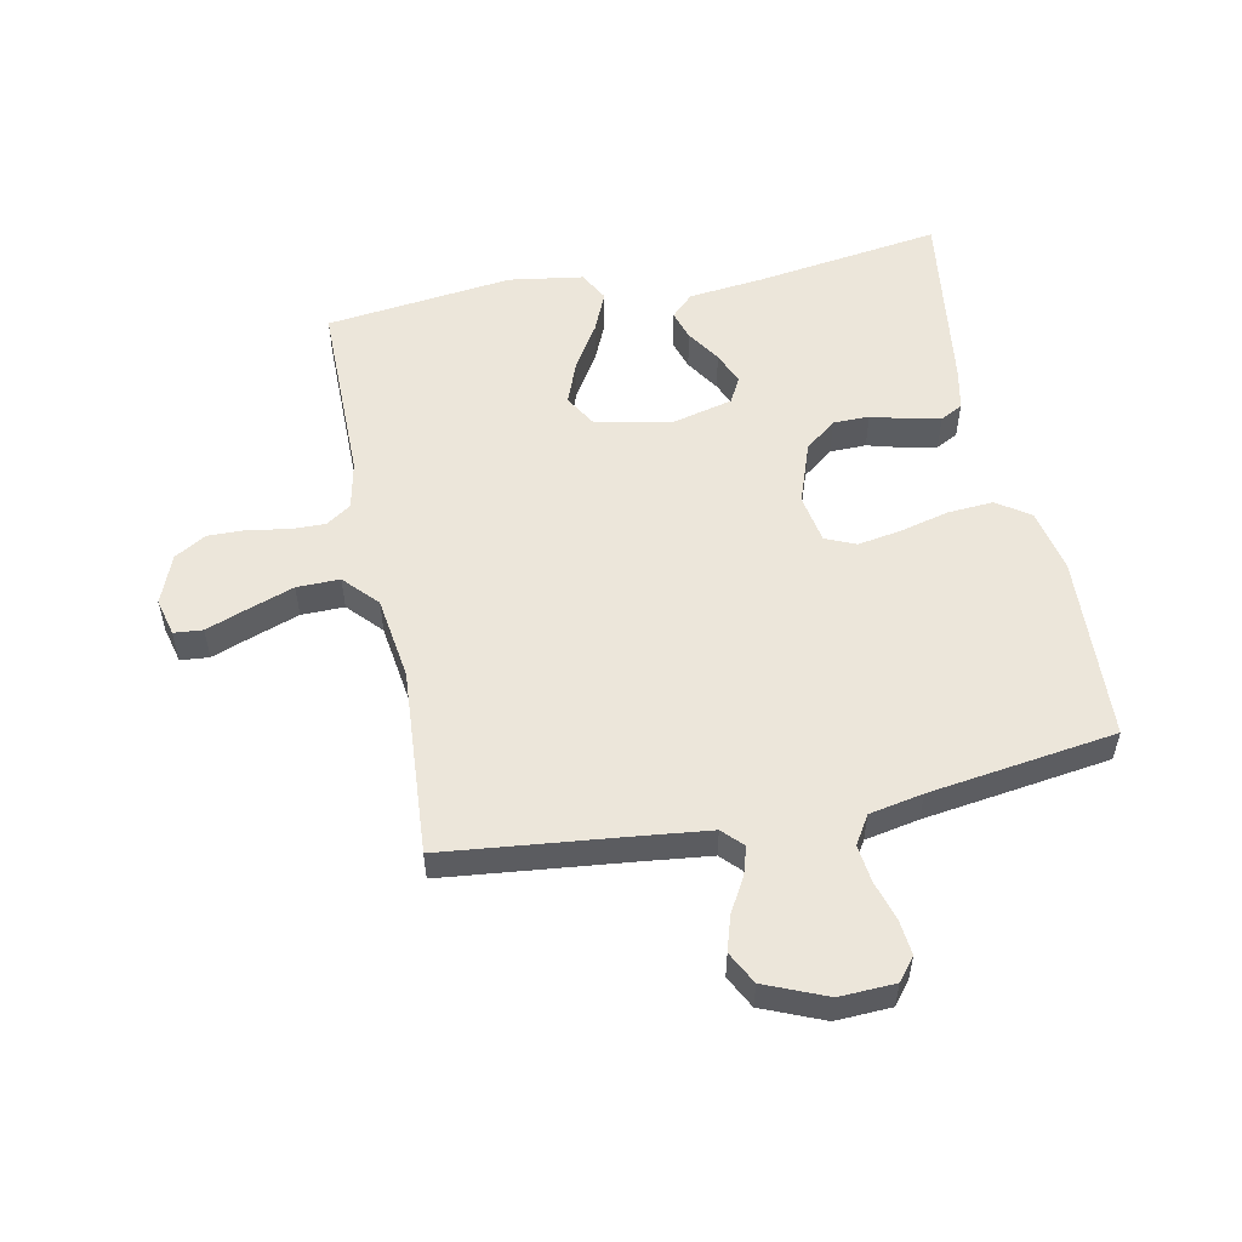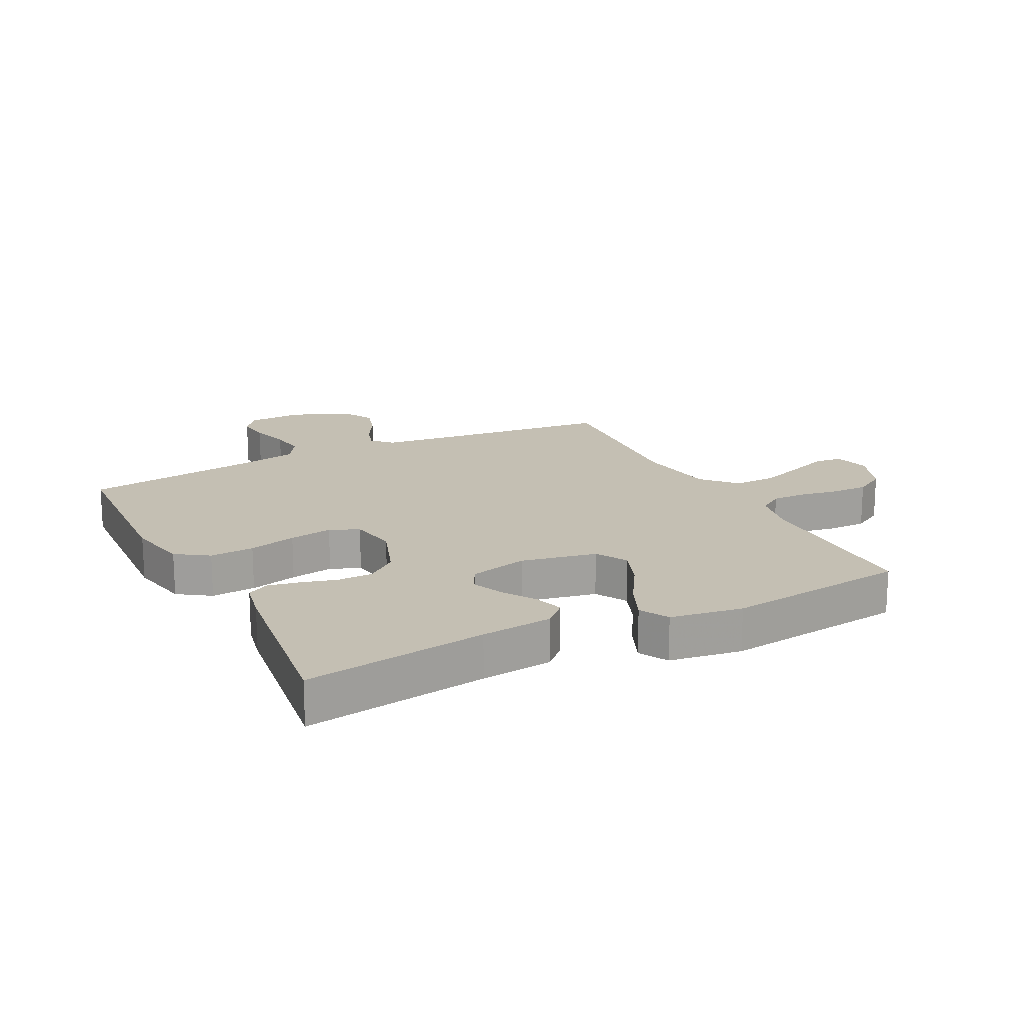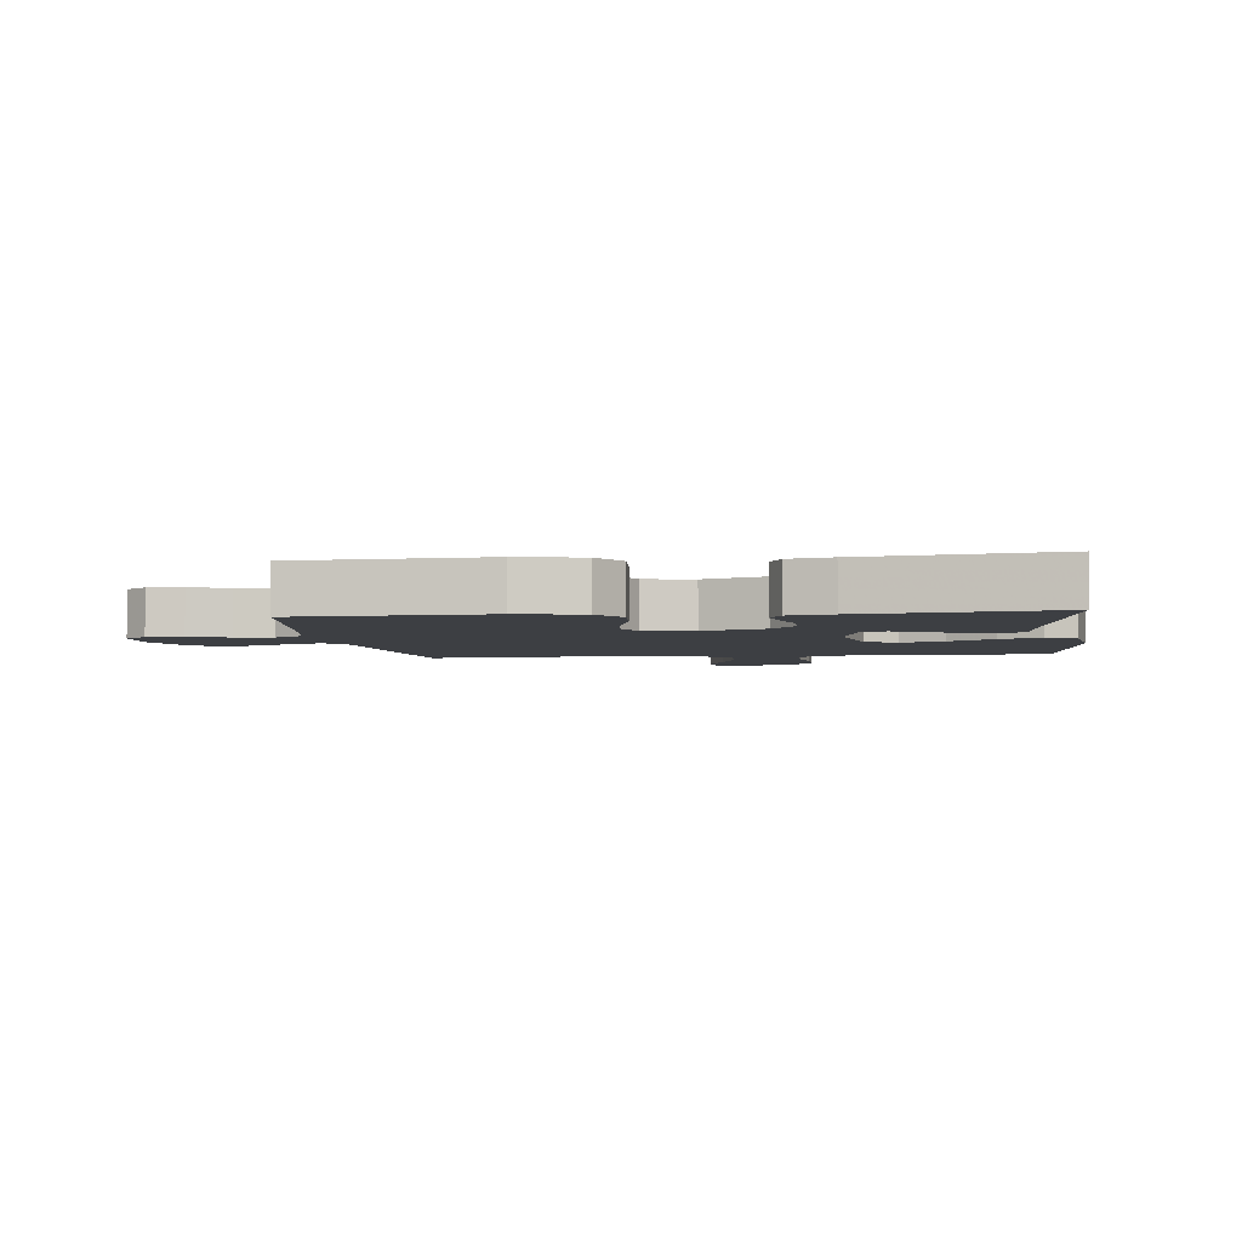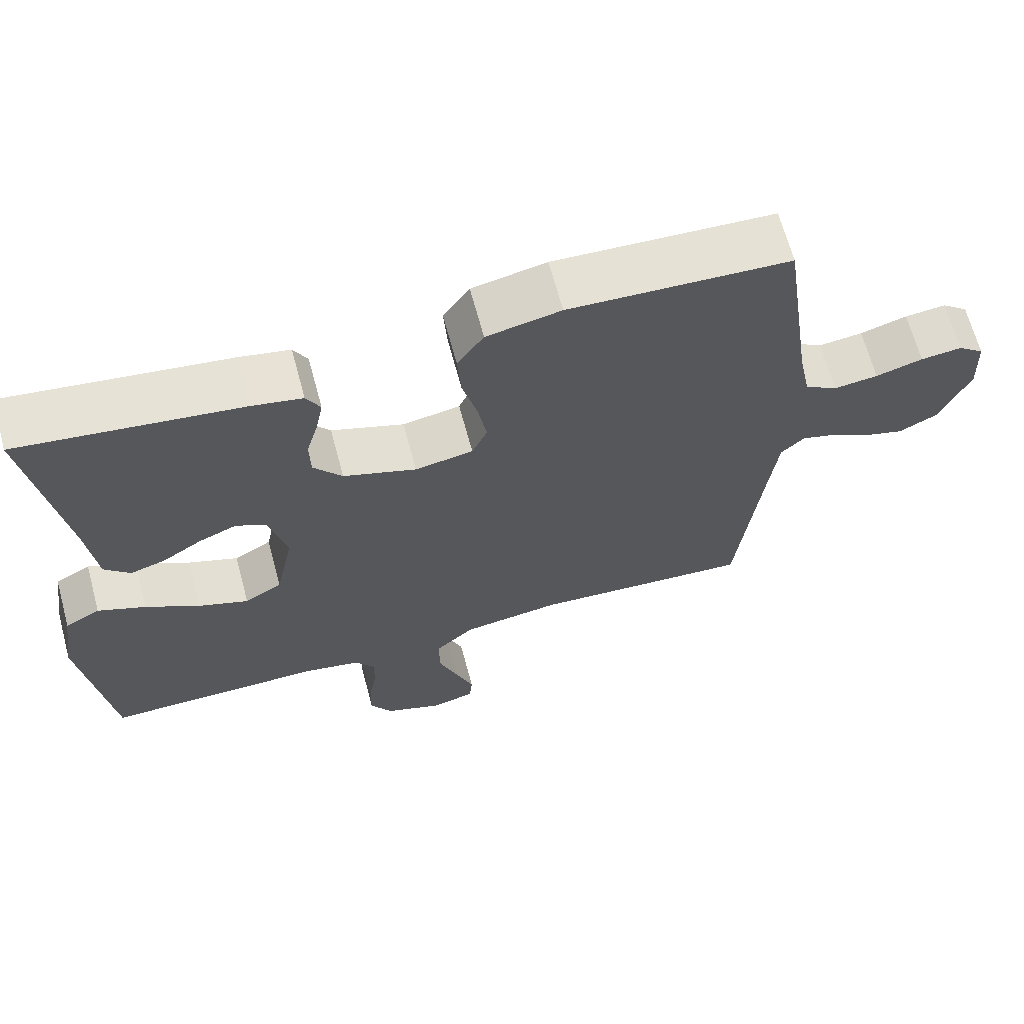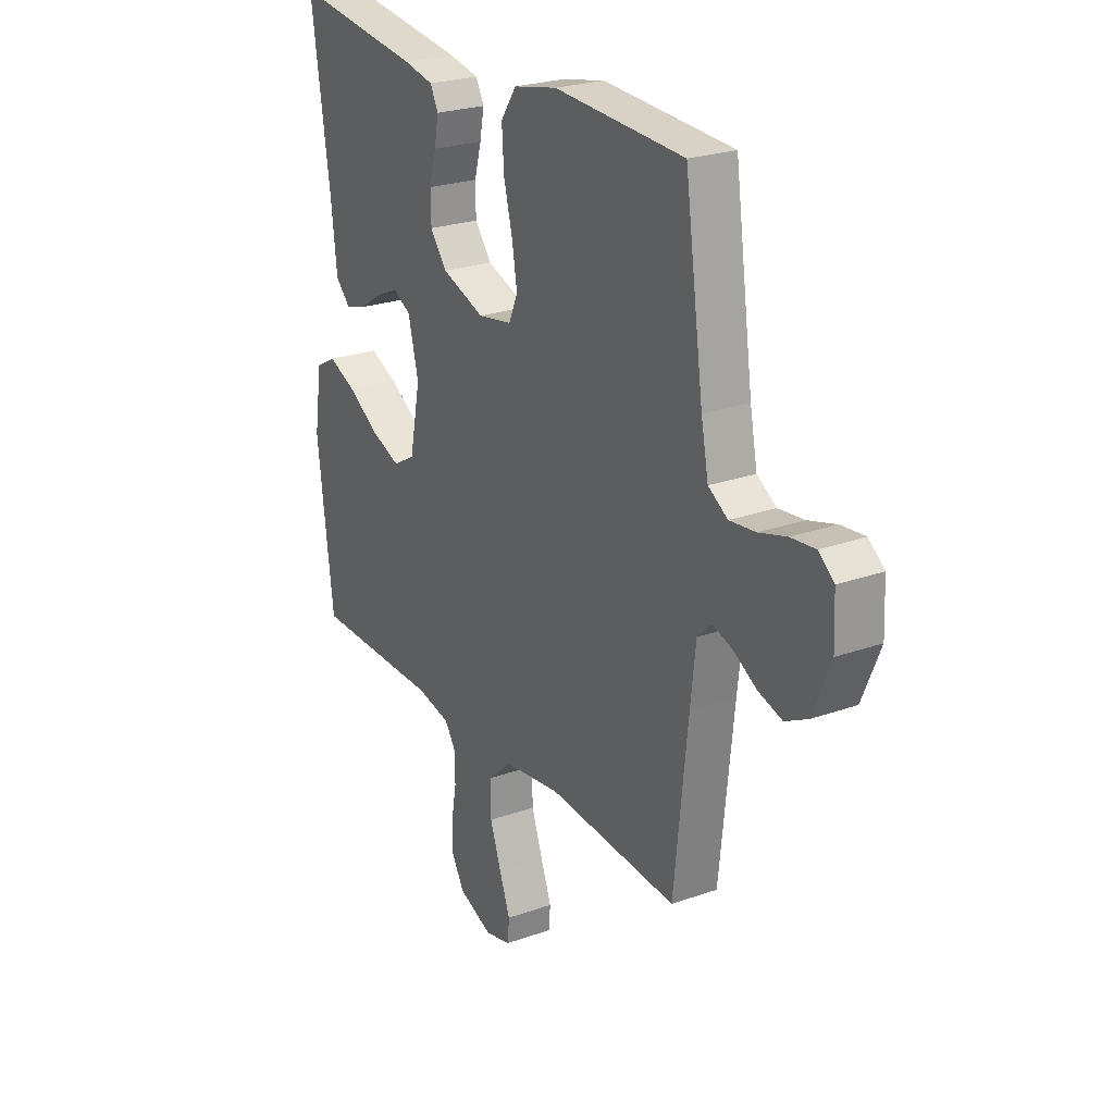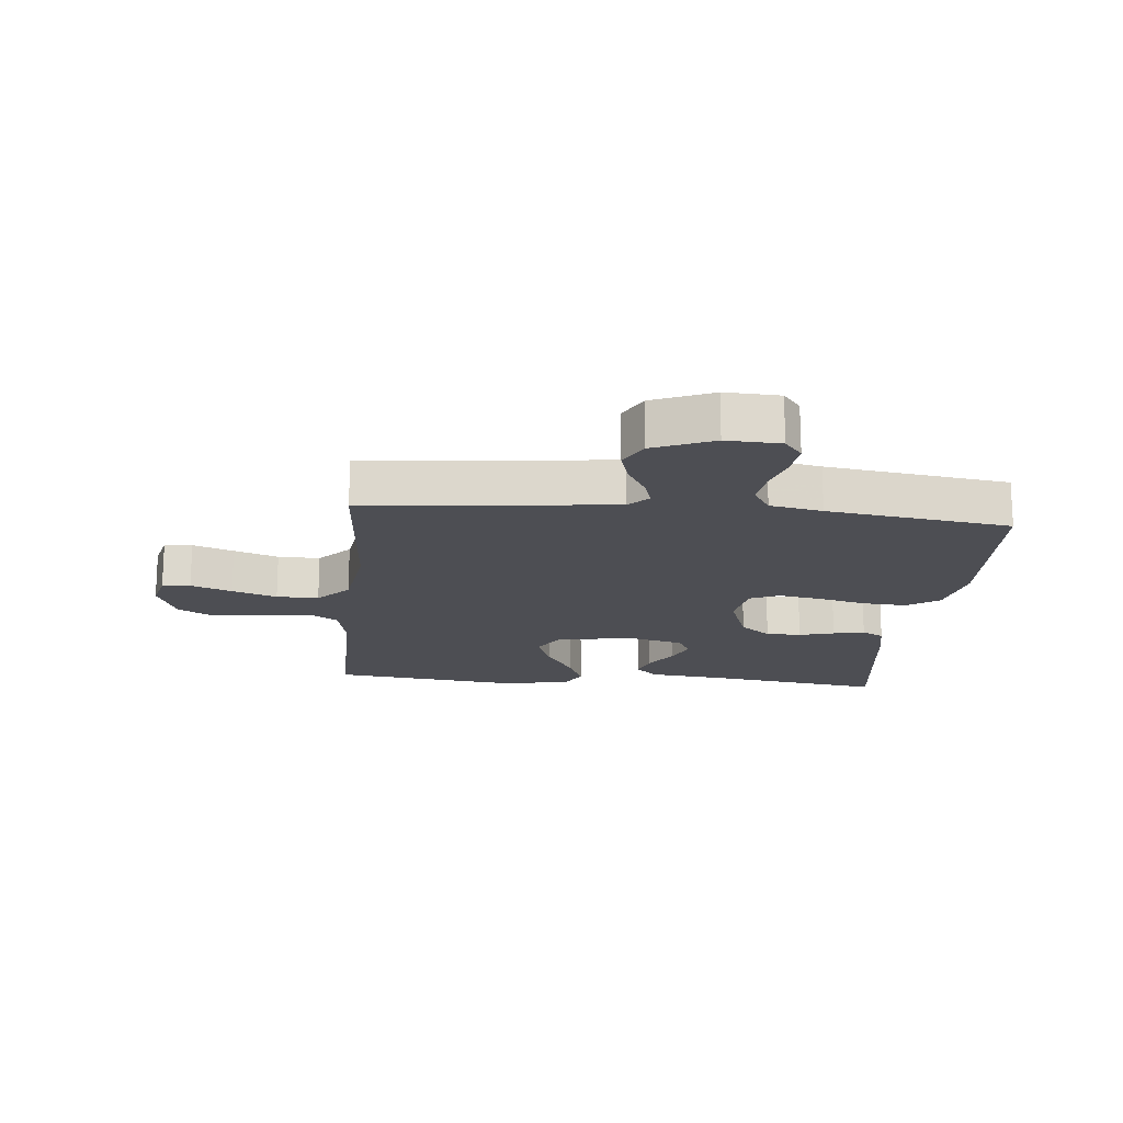
<metadata>
{"format":"obj","ext":"obj","renderer":"f3d","projection":"perspective","resolution":1024,"background":"white","views":[{"elev":54.3,"azim":-101.4,"up":"+Y"},{"elev":17.9,"azim":63.1,"up":"+Y"},{"elev":-3.8,"azim":7.2,"up":"+Y"},{"elev":66.5,"azim":164.9,"up":"+Z"},{"elev":24.5,"azim":-120.3,"up":"+Z"},{"elev":-17.3,"azim":-95.5,"up":"+Y"}]}
</metadata>
<code>
v -0.5 0.07 0.5
v -0.2 0.07 0.515
v -0.099 0.07 0.494
v -0.063 0.07 0.441
v -0.068 0.07 0.368
v -0.088 0.07 0.29
v -0.1 0.07 0.219
v -0.079 0.07 0.171
v 0 0.07 0.157
v 0.099 0.07 0.192
v 0.138 0.07 0.242
v 0.139 0.07 0.3
v 0.123 0.07 0.358
v 0.113 0.07 0.41
v 0.132 0.07 0.446
v 0.2 0.07 0.46
v 0.5 0.07 0.5
v 0.456 0.07 0.2
v 0.443 0.07 0.082
v 0.408 0.07 0.046
v 0.36 0.07 0.061
v 0.306 0.07 0.096
v 0.254 0.07 0.118
v 0.213 0.07 0.096
v 0.189 0.07 0
v 0.214 0.07 -0.124
v 0.265 0.07 -0.154
v 0.333 0.07 -0.128
v 0.406 0.07 -0.083
v 0.471 0.07 -0.055
v 0.519 0.07 -0.081
v 0.537 0.07 -0.2
v 0.5 0.07 -0.5
v 0.2 0.07 -0.5
v 0.123 0.07 -0.516
v 0.096 0.07 -0.556
v 0.097 0.07 -0.612
v 0.108 0.07 -0.675
v 0.109 0.07 -0.736
v 0.079 0.07 -0.787
v 0 0.07 -0.818
v -0.06 0.07 -0.803
v -0.064 0.07 -0.757
v -0.039 0.07 -0.69
v -0.013 0.07 -0.617
v -0.012 0.07 -0.548
v -0.066 0.07 -0.498
v -0.2 0.07 -0.479
v -0.5 0.07 -0.5
v -0.532 0.07 -0.2
v -0.544 0.07 -0.094
v -0.576 0.07 -0.063
v -0.622 0.07 -0.077
v -0.676 0.07 -0.108
v -0.732 0.07 -0.125
v -0.784 0.07 -0.098
v -0.825 0.07 0
v -0.821 0.07 0.089
v -0.785 0.07 0.118
v -0.729 0.07 0.112
v -0.665 0.07 0.093
v -0.605 0.07 0.086
v -0.56 0.07 0.114
v -0.543 0.07 0.2
v -0.5 0 0.5
v -0.2 0 0.515
v -0.099 0 0.494
v -0.063 0 0.441
v -0.068 0 0.368
v -0.088 0 0.29
v -0.1 0 0.219
v -0.079 0 0.171
v 0 0 0.157
v 0.099 0 0.192
v 0.138 0 0.242
v 0.139 0 0.3
v 0.123 0 0.358
v 0.113 0 0.41
v 0.132 0 0.446
v 0.2 0 0.46
v 0.5 0 0.5
v 0.456 0 0.2
v 0.443 0 0.082
v 0.408 0 0.046
v 0.36 0 0.061
v 0.306 0 0.096
v 0.254 0 0.118
v 0.213 0 0.096
v 0.189 0 0
v 0.214 0 -0.124
v 0.265 0 -0.154
v 0.333 0 -0.128
v 0.406 0 -0.083
v 0.471 0 -0.055
v 0.519 0 -0.081
v 0.537 0 -0.2
v 0.5 0 -0.5
v 0.2 0 -0.5
v 0.123 0 -0.516
v 0.096 0 -0.556
v 0.097 0 -0.612
v 0.108 0 -0.675
v 0.109 0 -0.736
v 0.079 0 -0.787
v 0 0 -0.818
v -0.06 0 -0.803
v -0.064 0 -0.757
v -0.039 0 -0.69
v -0.013 0 -0.617
v -0.012 0 -0.548
v -0.066 0 -0.498
v -0.2 0 -0.479
v -0.5 0 -0.5
v -0.532 0 -0.2
v -0.544 0 -0.094
v -0.576 0 -0.063
v -0.622 0 -0.077
v -0.676 0 -0.108
v -0.732 0 -0.125
v -0.784 0 -0.098
v -0.825 0 0
v -0.821 0 0.089
v -0.785 0 0.118
v -0.729 0 0.112
v -0.665 0 0.093
v -0.605 0 0.086
v -0.56 0 0.114
v -0.543 0 0.2
f 59 60 61
f 58 59 61
f 57 58 61
f 56 57 61
f 55 56 61
f 54 55 61
f 53 54 61
f 52 53 61 62
f 51 52 62 63
f 48 49 50
f 51 63 64
f 50 51 64
f 48 50 64
f 47 48 64
f 42 43 44
f 41 42 44
f 40 41 44
f 39 40 44
f 38 39 44
f 37 38 44
f 36 37 44 45
f 35 36 45 46
f 32 33 34
f 31 32 34
f 30 31 34
f 29 30 34
f 28 29 34
f 27 28 34 35
f 46 47 64
f 35 46 64
f 27 35 64
f 26 27 64
f 20 21 22
f 19 20 22
f 18 19 22
f 18 22 23
f 17 18 23
f 16 17 23
f 15 16 23
f 14 15 23
f 13 14 23
f 12 13 23
f 11 12 23 24
f 4 5 6
f 3 4 6
f 2 3 6
f 1 2 6
f 64 1 6
f 64 6 7
f 25 26 64
f 10 11 24 25
f 9 10 25
f 8 9 25 64
f 7 8 64
f 125 124 123
f 125 123 122
f 125 122 121
f 125 121 120
f 125 120 119
f 125 119 118
f 125 118 117
f 126 125 117 116
f 127 126 116 115
f 114 113 112
f 128 127 115
f 128 115 114
f 128 114 112
f 128 112 111
f 108 107 106
f 108 106 105
f 108 105 104
f 108 104 103
f 108 103 102
f 108 102 101
f 109 108 101 100
f 110 109 100 99
f 98 97 96
f 98 96 95
f 98 95 94
f 98 94 93
f 98 93 92
f 99 98 92 91
f 128 111 110
f 128 110 99
f 128 99 91
f 128 91 90
f 86 85 84
f 86 84 83
f 86 83 82
f 87 86 82
f 87 82 81
f 87 81 80
f 87 80 79
f 87 79 78
f 87 78 77
f 87 77 76
f 88 87 76 75
f 70 69 68
f 70 68 67
f 70 67 66
f 70 66 65
f 70 65 128
f 71 70 128
f 128 90 89
f 89 88 75 74
f 89 74 73
f 128 89 73 72
f 128 72 71
f 1 65 66 2
f 2 66 67 3
f 3 67 68 4
f 4 68 69 5
f 5 69 70 6
f 6 70 71 7
f 7 71 72 8
f 8 72 73 9
f 9 73 74 10
f 10 74 75 11
f 11 75 76 12
f 12 76 77 13
f 13 77 78 14
f 14 78 79 15
f 15 79 80 16
f 16 80 81 17
f 17 81 82 18
f 18 82 83 19
f 19 83 84 20
f 20 84 85 21
f 21 85 86 22
f 22 86 87 23
f 23 87 88 24
f 24 88 89 25
f 25 89 90 26
f 26 90 91 27
f 27 91 92 28
f 28 92 93 29
f 29 93 94 30
f 30 94 95 31
f 31 95 96 32
f 32 96 97 33
f 33 97 98 34
f 34 98 99 35
f 35 99 100 36
f 36 100 101 37
f 37 101 102 38
f 38 102 103 39
f 39 103 104 40
f 40 104 105 41
f 41 105 106 42
f 42 106 107 43
f 43 107 108 44
f 44 108 109 45
f 45 109 110 46
f 46 110 111 47
f 47 111 112 48
f 48 112 113 49
f 49 113 114 50
f 50 114 115 51
f 51 115 116 52
f 52 116 117 53
f 53 117 118 54
f 54 118 119 55
f 55 119 120 56
f 56 120 121 57
f 57 121 122 58
f 58 122 123 59
f 59 123 124 60
f 60 124 125 61
f 61 125 126 62
f 62 126 127 63
f 63 127 128 64
f 64 128 65 1

</code>
